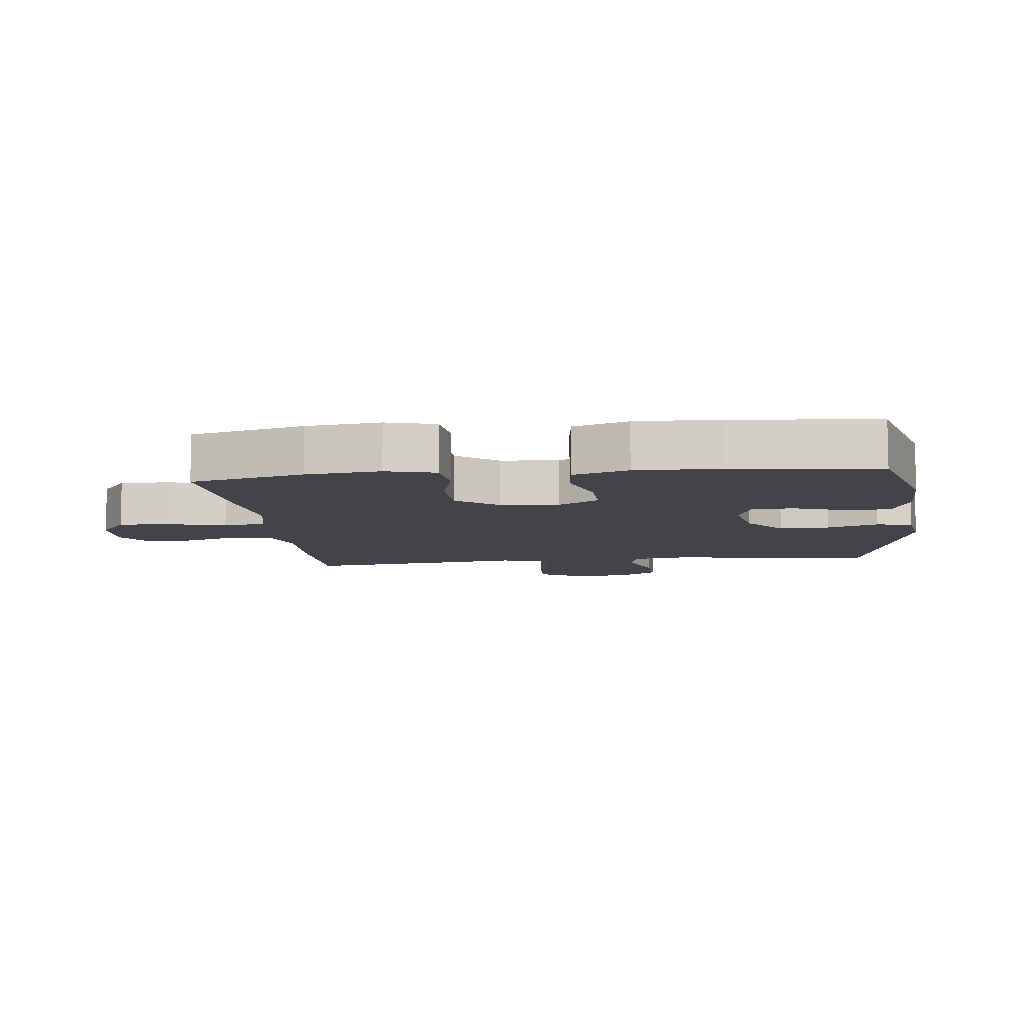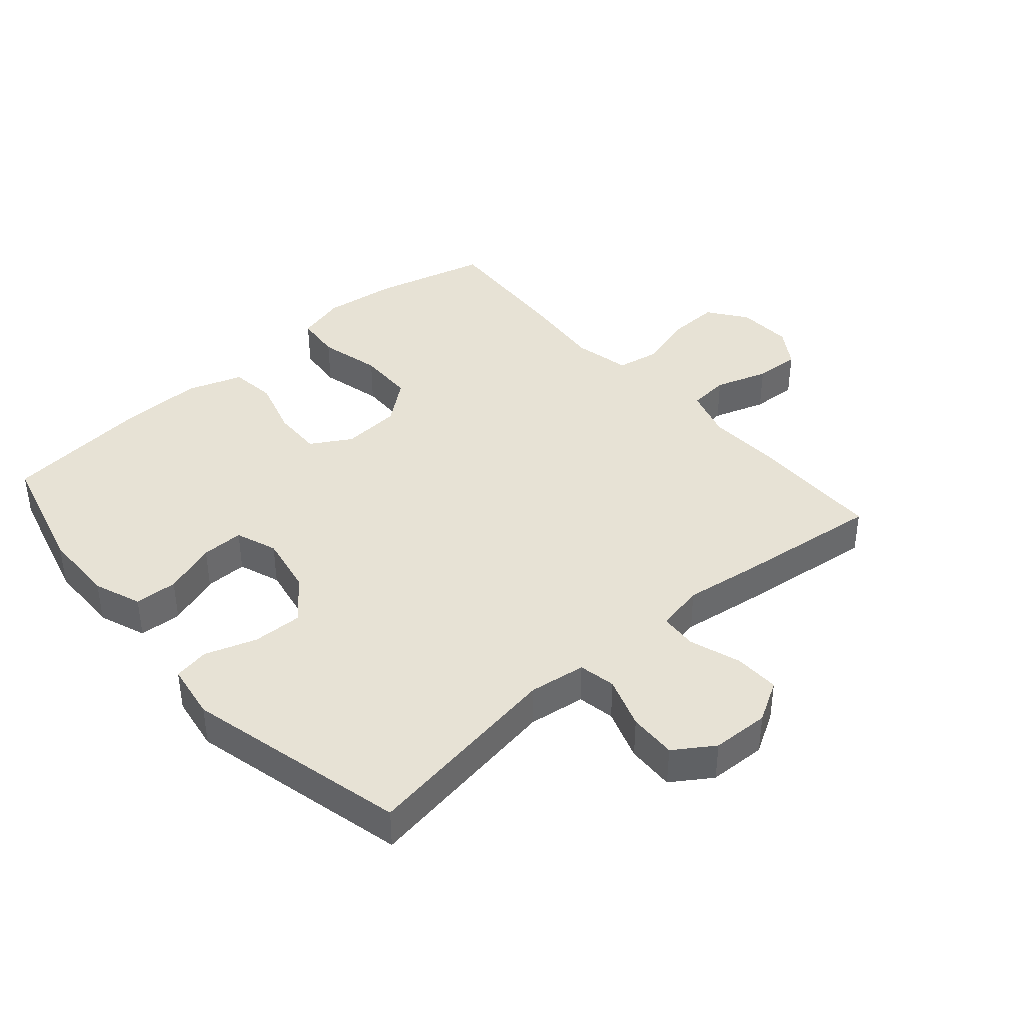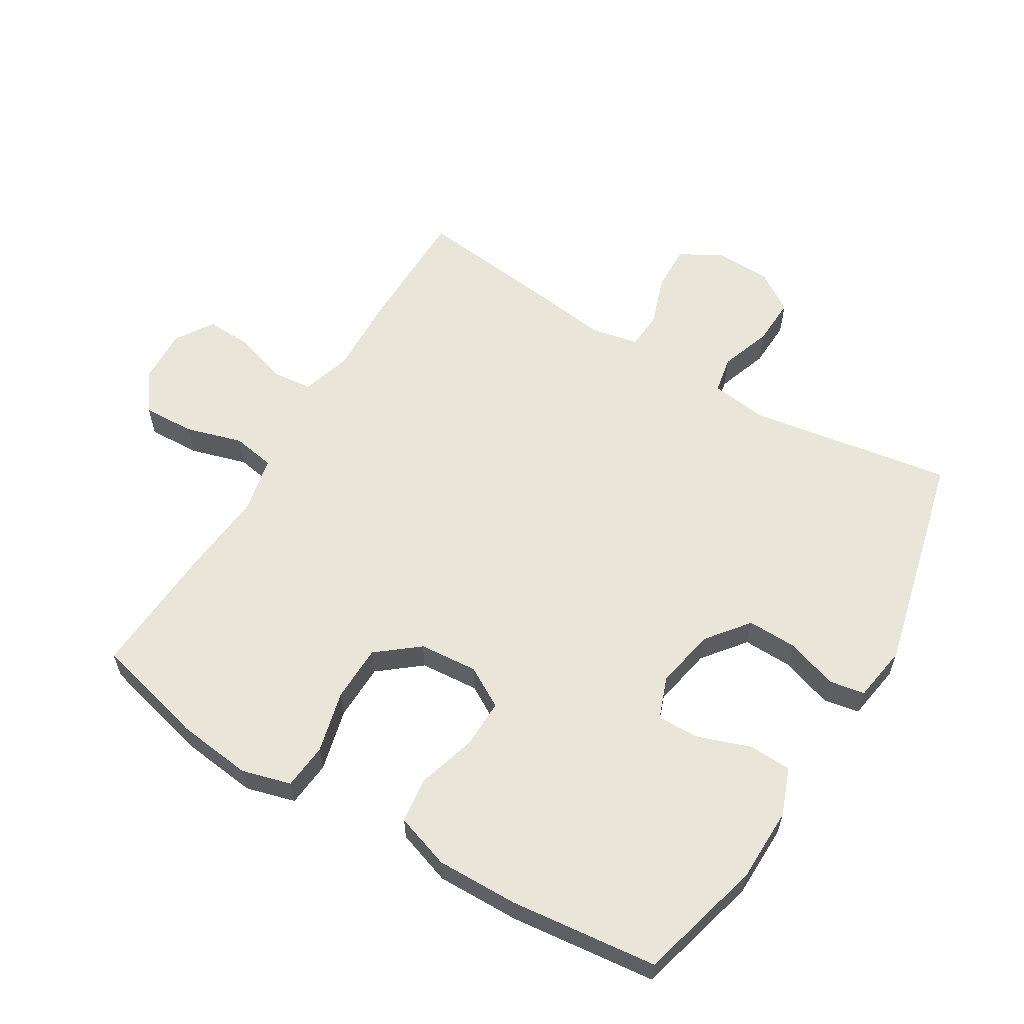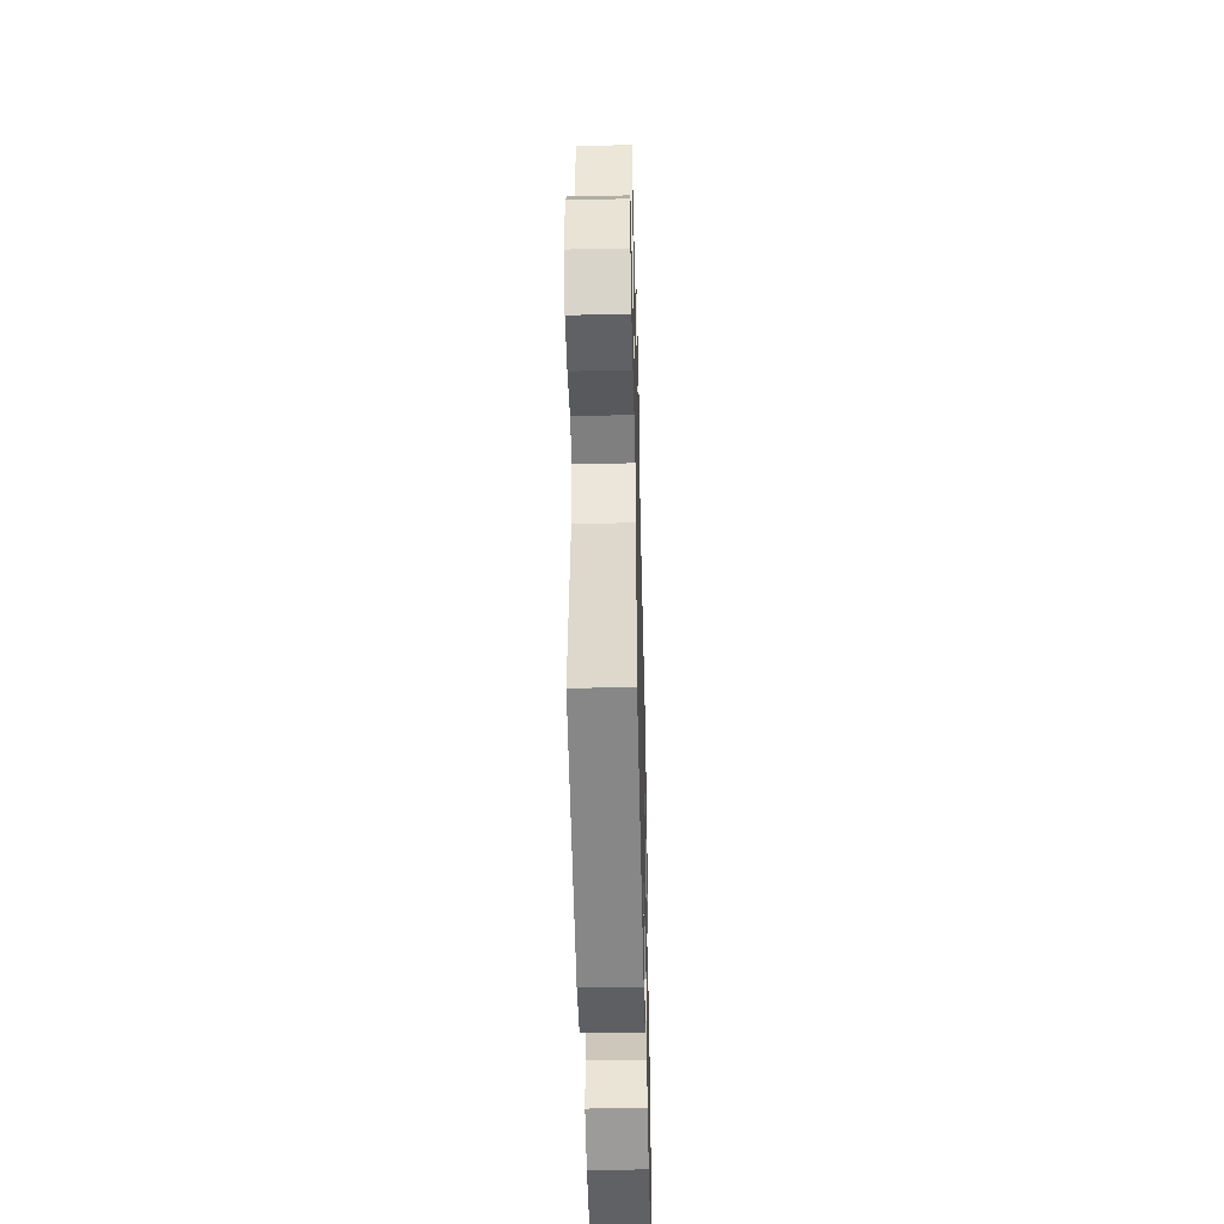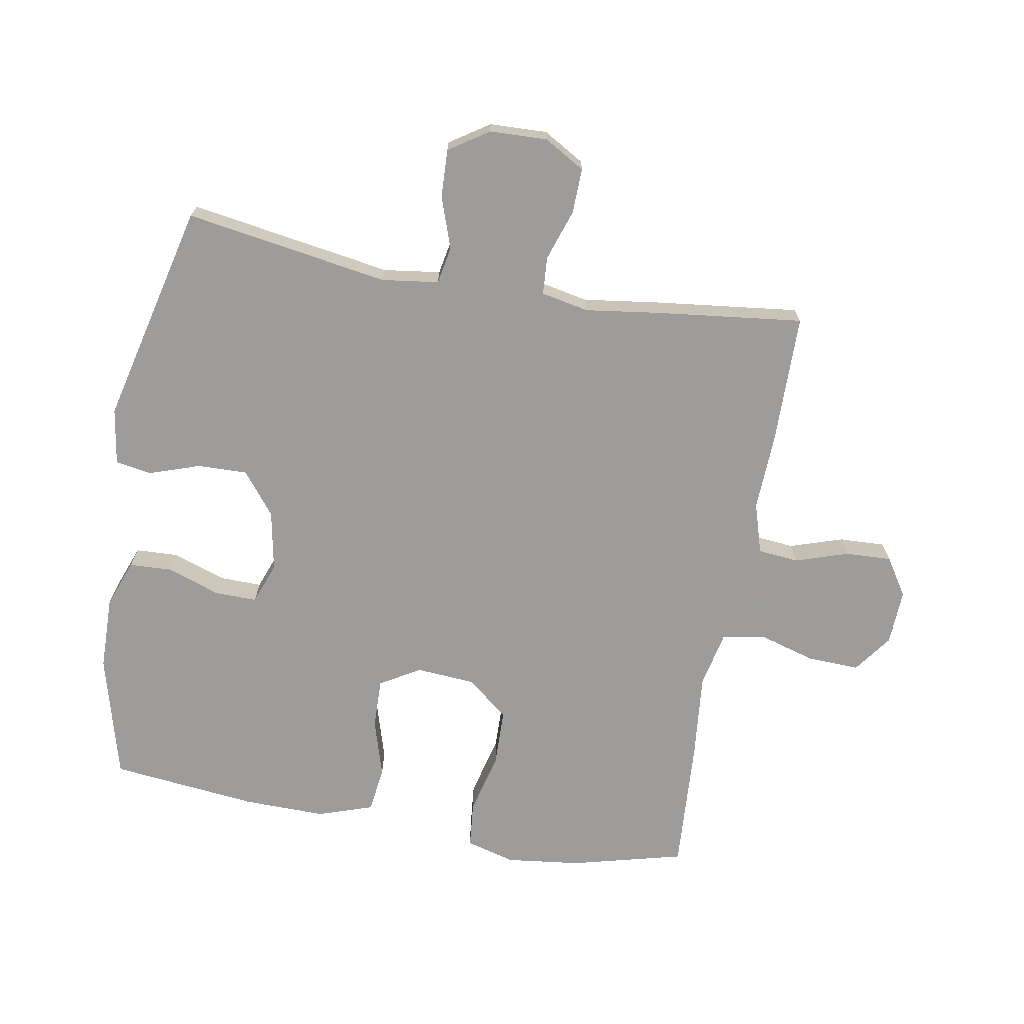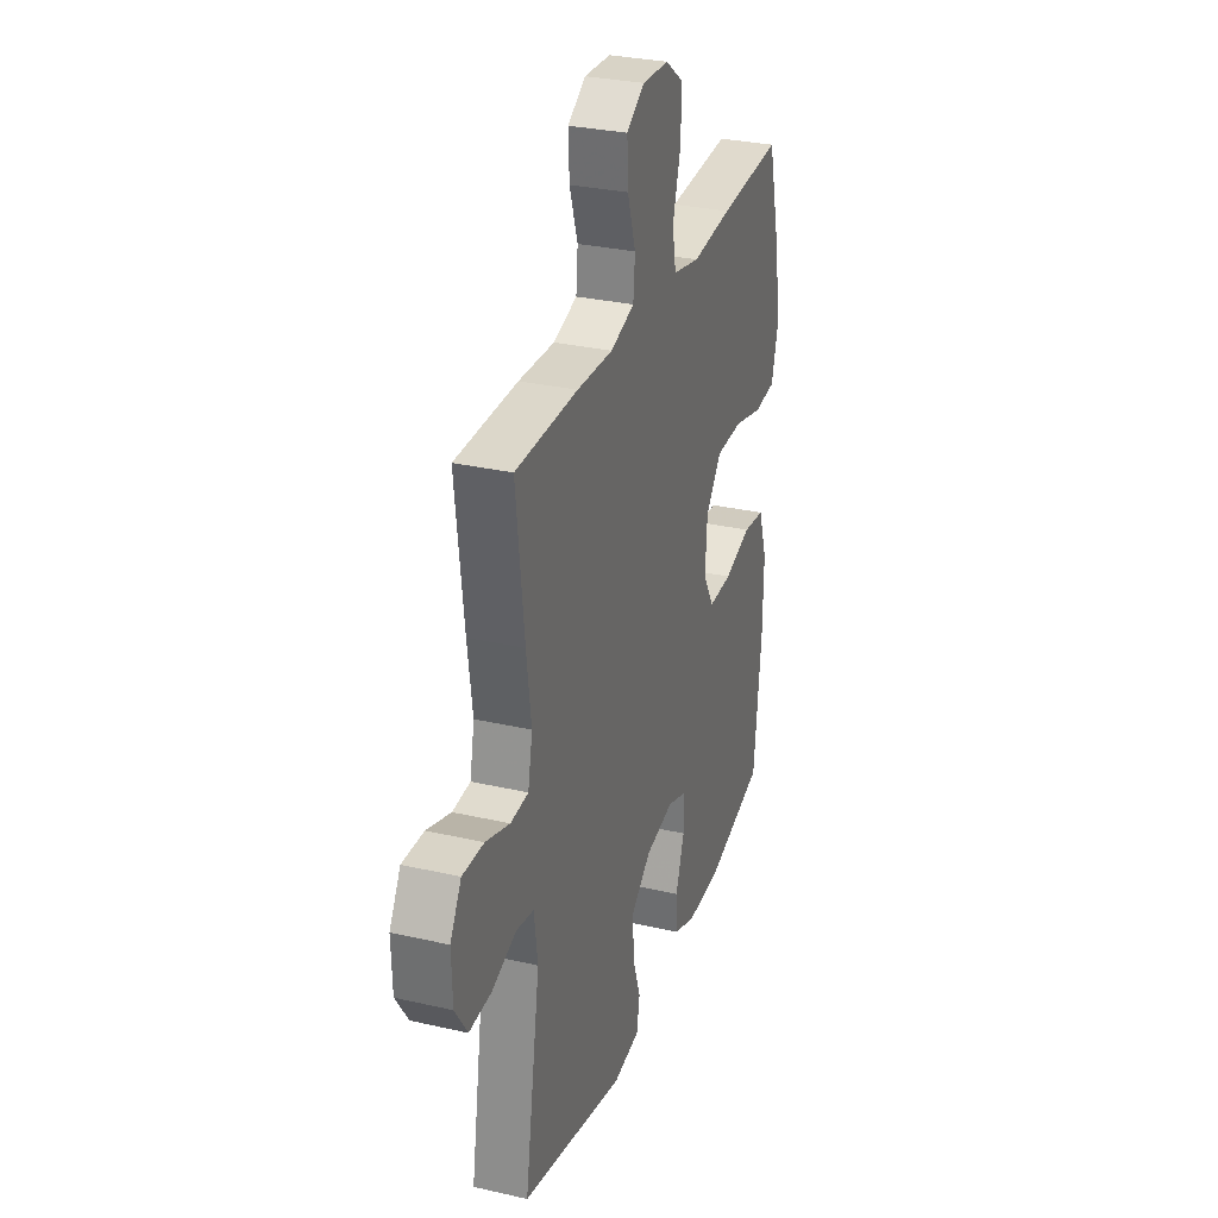
<metadata>
{"format":"obj","ext":"obj","renderer":"f3d","projection":"perspective","resolution":1024,"background":"white","views":[{"elev":-8.5,"azim":96.6,"up":"+Y"},{"elev":40.3,"azim":-131.0,"up":"+Y"},{"elev":59.7,"azim":121.0,"up":"+Y"},{"elev":-49.0,"azim":-88.6,"up":"+Z"},{"elev":-70.3,"azim":-100.0,"up":"+Y"},{"elev":30.1,"azim":-71.5,"up":"+Z"}]}
</metadata>
<code>
v -0.5 0.07 -0.5
v -0.449 0.07 -0.181
v -0.461 0.07 -0.092
v -0.519 0.07 -0.081
v -0.6 0.07 -0.109
v -0.675 0.07 -0.112
v -0.716 0.07 -0.05
v -0.719 0.07 0.04
v -0.682 0.07 0.104
v -0.611 0.07 0.102
v -0.531 0.07 0.075
v -0.472 0.07 0.079
v -0.457 0.07 0.154
v -0.473 0.07 0.27
v -0.5 0.07 0.5
v -0.294 0.07 0.502
v -0.175 0.07 0.497
v -0.096 0.07 0.521
v -0.09 0.07 0.585
v -0.117 0.07 0.668
v -0.12 0.07 0.74
v -0.061 0.07 0.778
v 0.026 0.07 0.774
v 0.086 0.07 0.73
v 0.083 0.07 0.649
v 0.057 0.07 0.56
v 0.069 0.07 0.493
v 0.158 0.07 0.474
v 0.29 0.07 0.487
v 0.5 0.07 0.5
v 0.545 0.07 0.323
v 0.559 0.07 0.207
v 0.538 0.07 0.13
v 0.466 0.07 0.123
v 0.369 0.07 0.147
v 0.28 0.07 0.145
v 0.228 0.07 0.08
v 0.221 0.07 -0.012
v 0.258 0.07 -0.075
v 0.336 0.07 -0.073
v 0.426 0.07 -0.046
v 0.498 0.07 -0.055
v 0.527 0.07 -0.141
v 0.525 0.07 -0.27
v 0.5 0.07 -0.5
v 0.304 0.07 -0.552
v 0.188 0.07 -0.554
v 0.114 0.07 -0.526
v 0.111 0.07 -0.459
v 0.14 0.07 -0.376
v 0.141 0.07 -0.31
v 0.076 0.07 -0.286
v -0.018 0.07 -0.304
v -0.084 0.07 -0.356
v -0.082 0.07 -0.434
v -0.055 0.07 -0.514
v -0.065 0.07 -0.57
v -0.153 0.07 -0.584
v -0.5 0 -0.5
v -0.449 0 -0.181
v -0.461 0 -0.092
v -0.519 0 -0.081
v -0.6 0 -0.109
v -0.675 0 -0.112
v -0.716 0 -0.05
v -0.719 0 0.04
v -0.682 0 0.104
v -0.611 0 0.102
v -0.531 0 0.075
v -0.472 0 0.079
v -0.457 0 0.154
v -0.473 0 0.27
v -0.5 0 0.5
v -0.294 0 0.502
v -0.175 0 0.497
v -0.096 0 0.521
v -0.09 0 0.585
v -0.117 0 0.668
v -0.12 0 0.74
v -0.061 0 0.778
v 0.026 0 0.774
v 0.086 0 0.73
v 0.083 0 0.649
v 0.057 0 0.56
v 0.069 0 0.493
v 0.158 0 0.474
v 0.29 0 0.487
v 0.5 0 0.5
v 0.545 0 0.323
v 0.559 0 0.207
v 0.538 0 0.13
v 0.466 0 0.123
v 0.369 0 0.147
v 0.28 0 0.145
v 0.228 0 0.08
v 0.221 0 -0.012
v 0.258 0 -0.075
v 0.336 0 -0.073
v 0.426 0 -0.046
v 0.498 0 -0.055
v 0.527 0 -0.141
v 0.525 0 -0.27
v 0.5 0 -0.5
v 0.304 0 -0.552
v 0.188 0 -0.554
v 0.114 0 -0.526
v 0.111 0 -0.459
v 0.14 0 -0.376
v 0.141 0 -0.31
v 0.076 0 -0.286
v -0.018 0 -0.304
v -0.084 0 -0.356
v -0.082 0 -0.434
v -0.055 0 -0.514
v -0.065 0 -0.57
v -0.153 0 -0.584
f 58 1 2
f 57 58 2
f 56 57 2
f 55 56 2
f 54 55 2 3
f 53 54 3
f 52 53 3
f 48 49 50
f 47 48 50
f 46 47 50
f 45 46 50
f 44 45 50
f 43 44 50
f 42 43 50
f 41 42 50
f 40 41 50
f 39 40 50 51
f 38 39 51 52
f 33 34 35
f 32 33 35
f 31 32 35
f 30 31 35
f 29 30 35
f 28 29 35
f 27 28 35 36
f 24 25 26
f 23 24 26
f 22 23 26
f 21 22 26
f 20 21 26
f 19 20 26
f 18 19 26 27
f 27 36 37
f 18 27 37
f 17 18 37
f 37 38 52
f 17 37 52
f 16 17 52
f 15 16 52
f 14 15 52
f 13 14 52
f 9 10 11
f 8 9 11
f 7 8 11
f 6 7 11
f 5 6 11
f 4 5 11
f 12 13 52 3
f 3 4 11 12
f 60 59 116
f 60 116 115
f 60 115 114
f 60 114 113
f 61 60 113 112
f 61 112 111
f 61 111 110
f 108 107 106
f 108 106 105
f 108 105 104
f 108 104 103
f 108 103 102
f 108 102 101
f 108 101 100
f 108 100 99
f 108 99 98
f 109 108 98 97
f 110 109 97 96
f 93 92 91
f 93 91 90
f 93 90 89
f 93 89 88
f 93 88 87
f 93 87 86
f 94 93 86 85
f 84 83 82
f 84 82 81
f 84 81 80
f 84 80 79
f 84 79 78
f 84 78 77
f 85 84 77 76
f 95 94 85
f 95 85 76
f 95 76 75
f 110 96 95
f 110 95 75
f 110 75 74
f 110 74 73
f 110 73 72
f 110 72 71
f 69 68 67
f 69 67 66
f 69 66 65
f 69 65 64
f 69 64 63
f 69 63 62
f 61 110 71 70
f 70 69 62 61
f 1 59 60 2
f 2 60 61 3
f 3 61 62 4
f 4 62 63 5
f 5 63 64 6
f 6 64 65 7
f 7 65 66 8
f 8 66 67 9
f 9 67 68 10
f 10 68 69 11
f 11 69 70 12
f 12 70 71 13
f 13 71 72 14
f 14 72 73 15
f 15 73 74 16
f 16 74 75 17
f 17 75 76 18
f 18 76 77 19
f 19 77 78 20
f 20 78 79 21
f 21 79 80 22
f 22 80 81 23
f 23 81 82 24
f 24 82 83 25
f 25 83 84 26
f 26 84 85 27
f 27 85 86 28
f 28 86 87 29
f 29 87 88 30
f 30 88 89 31
f 31 89 90 32
f 32 90 91 33
f 33 91 92 34
f 34 92 93 35
f 35 93 94 36
f 36 94 95 37
f 37 95 96 38
f 38 96 97 39
f 39 97 98 40
f 40 98 99 41
f 41 99 100 42
f 42 100 101 43
f 43 101 102 44
f 44 102 103 45
f 45 103 104 46
f 46 104 105 47
f 47 105 106 48
f 48 106 107 49
f 49 107 108 50
f 50 108 109 51
f 51 109 110 52
f 52 110 111 53
f 53 111 112 54
f 54 112 113 55
f 55 113 114 56
f 56 114 115 57
f 57 115 116 58
f 58 116 59 1

</code>
